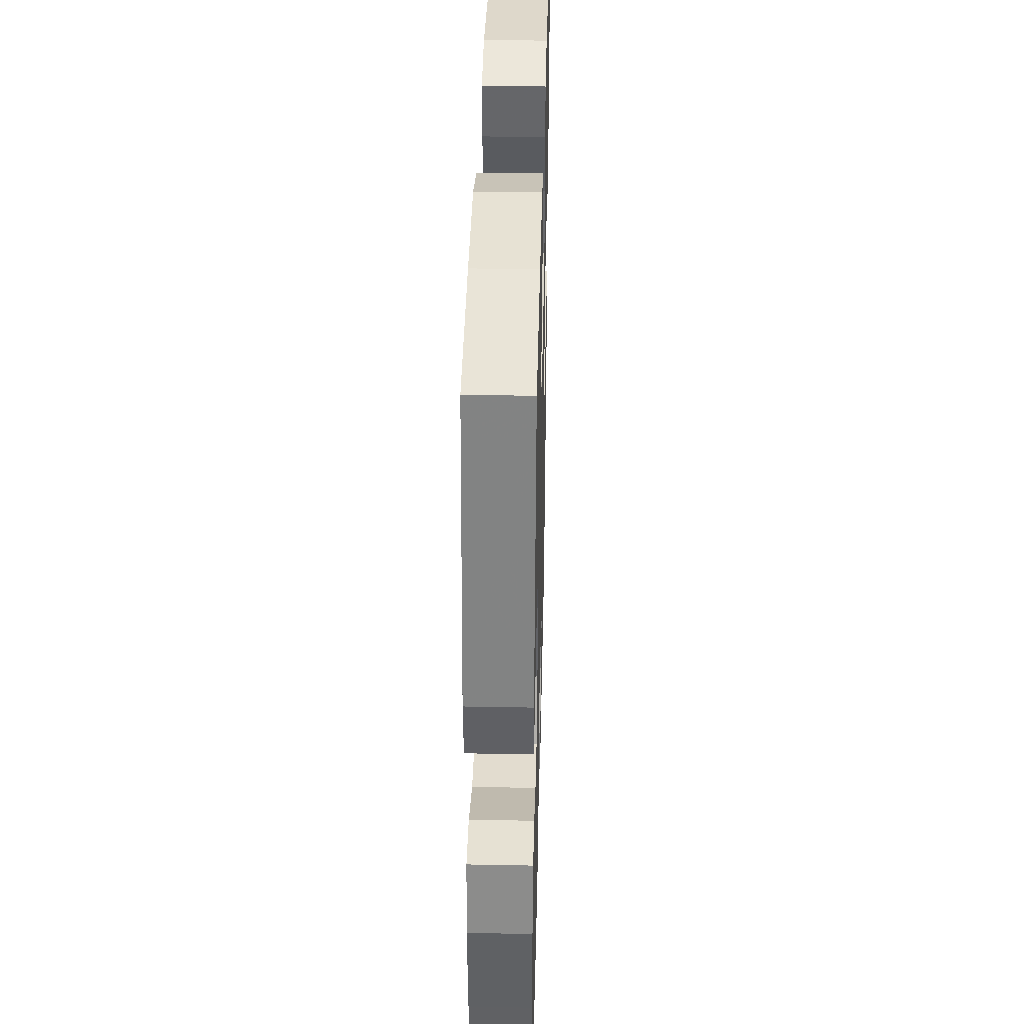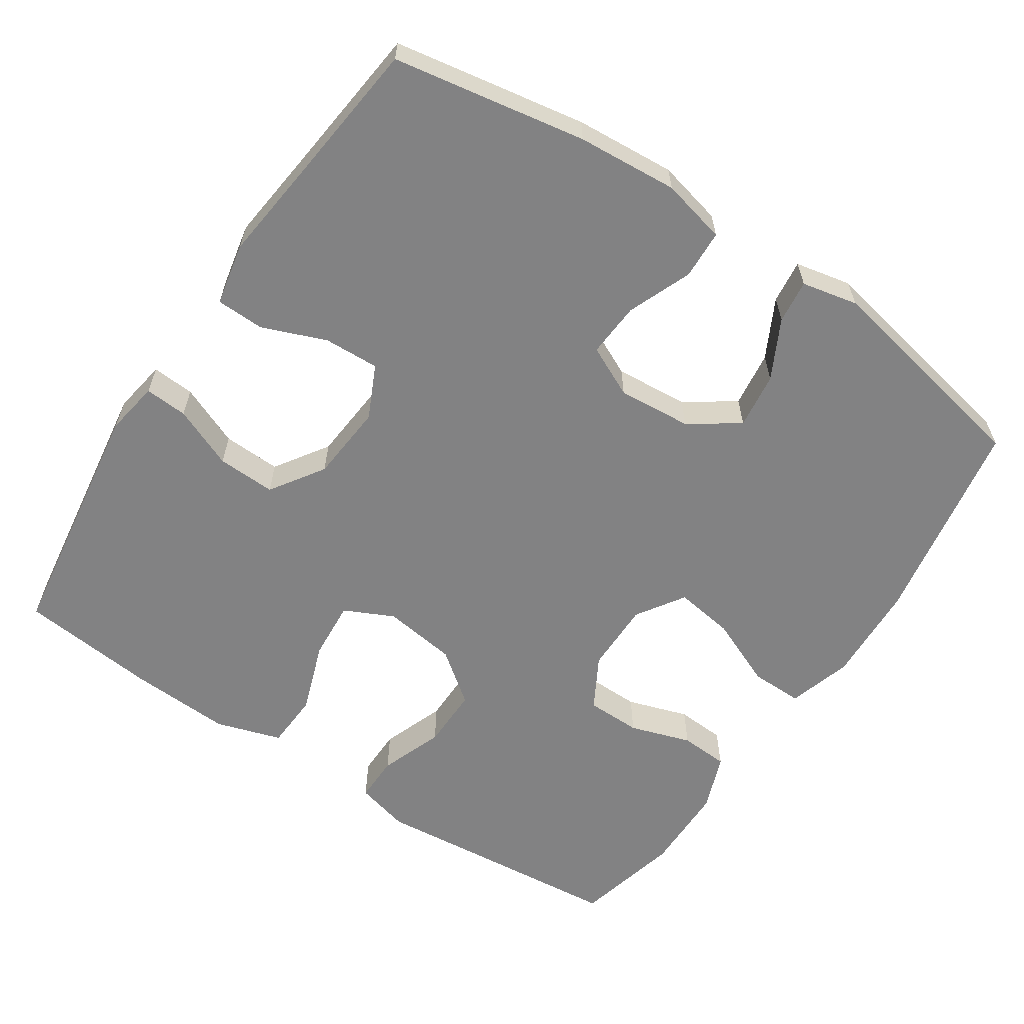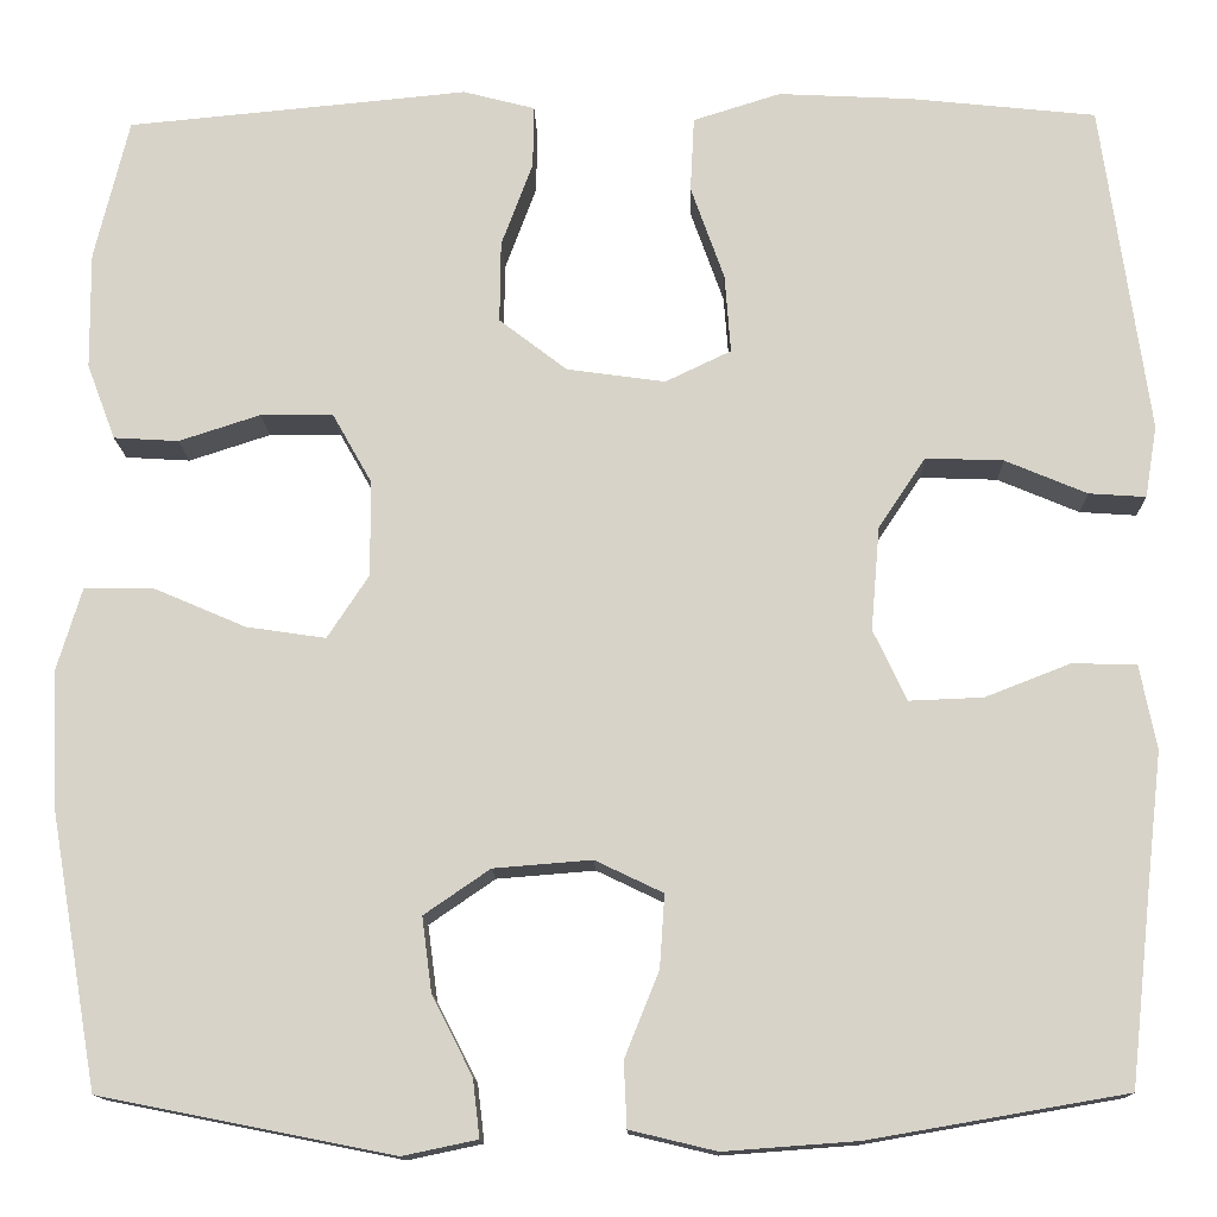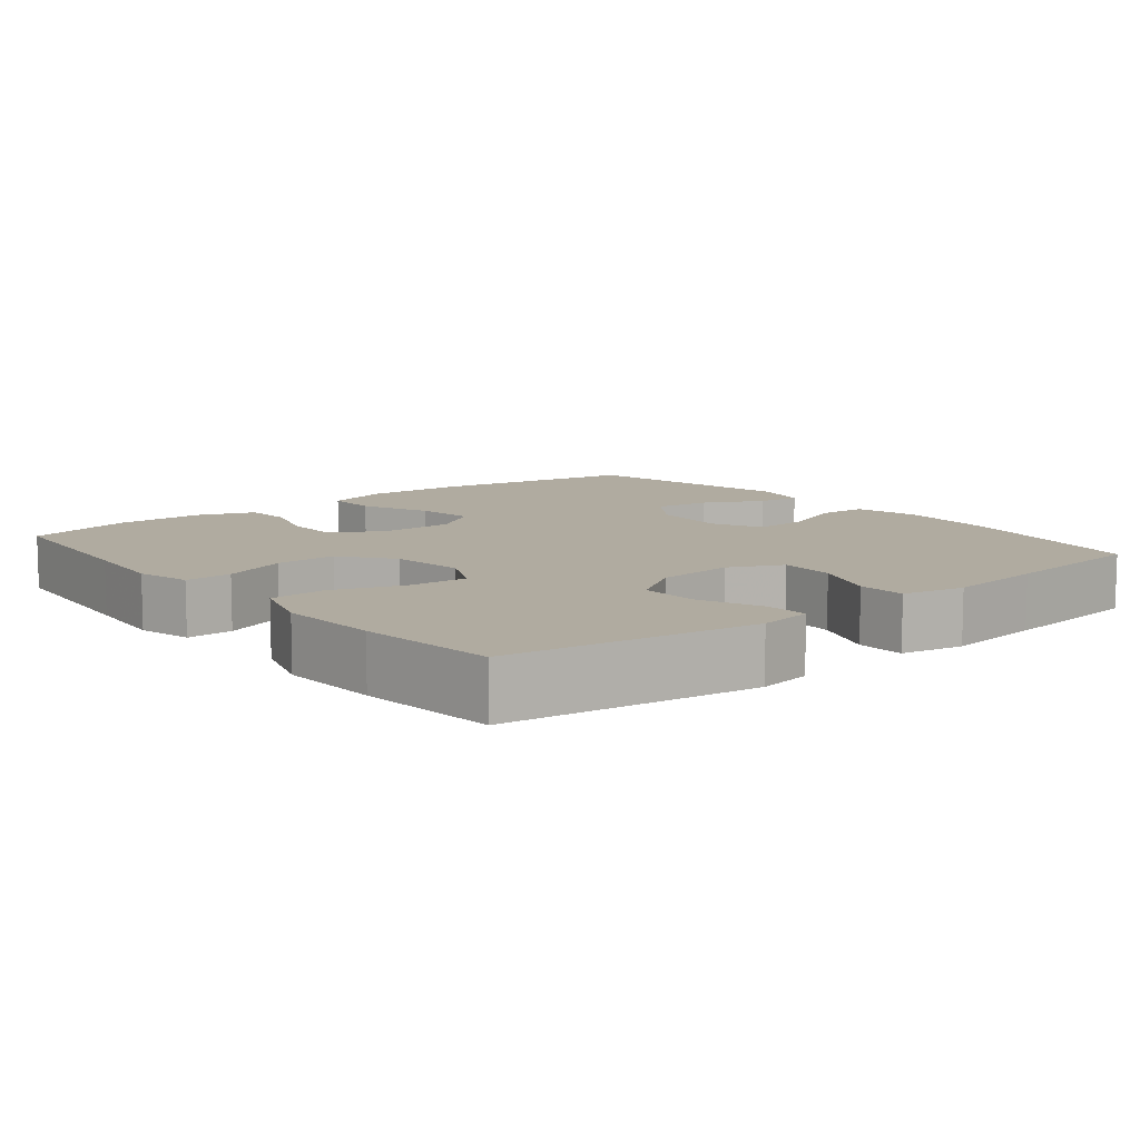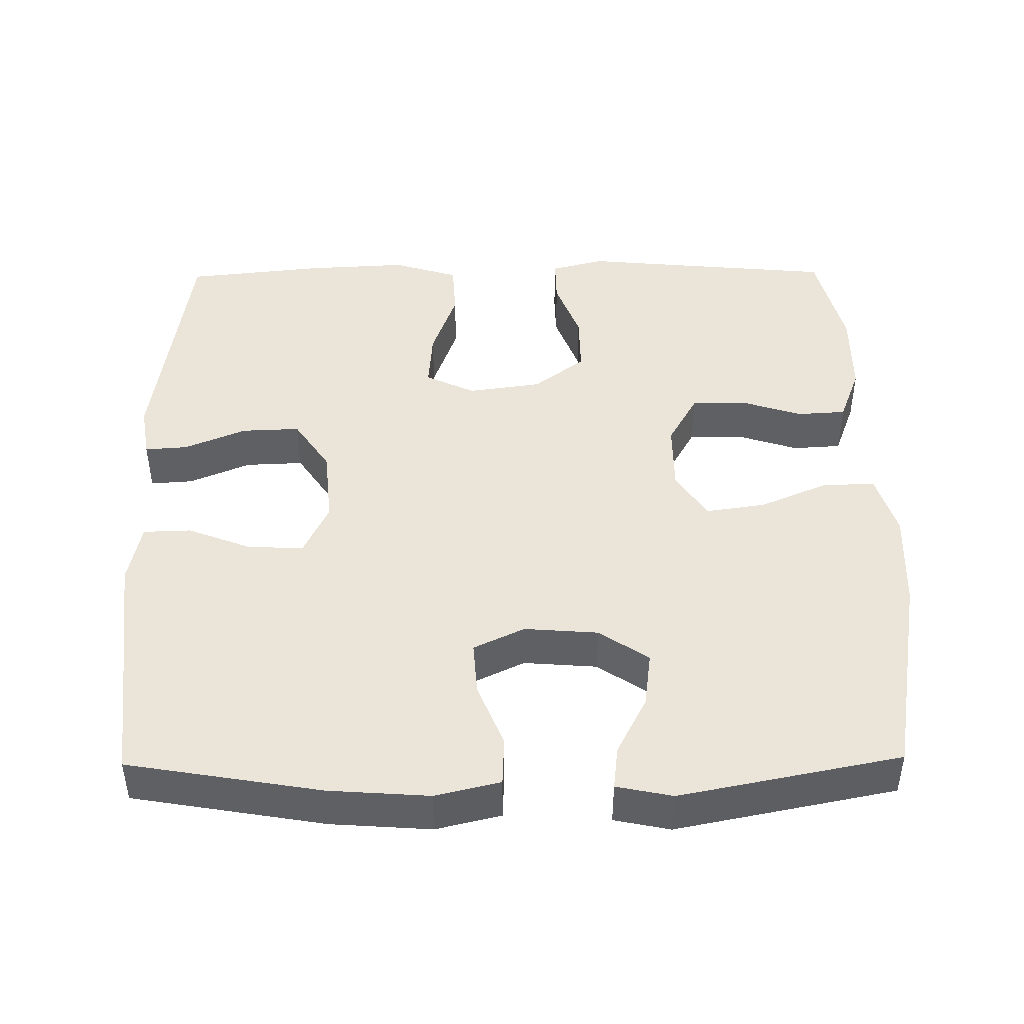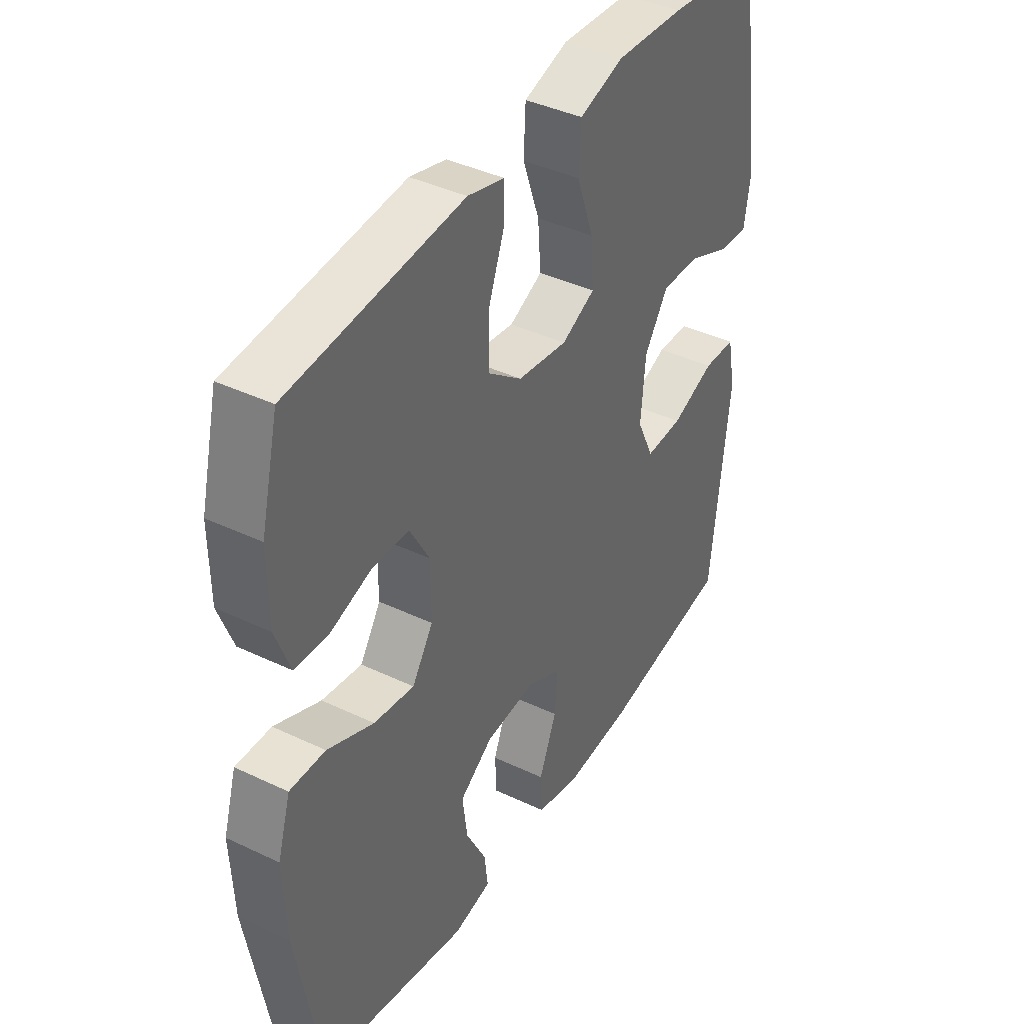
<metadata>
{"format":"obj","ext":"obj","renderer":"f3d","projection":"perspective","resolution":1024,"background":"white","views":[{"elev":37.0,"azim":91.4,"up":"+Z"},{"elev":-60.8,"azim":146.4,"up":"+Y"},{"elev":-13.6,"azim":1.5,"up":"+Z"},{"elev":9.8,"azim":51.0,"up":"+Y"},{"elev":44.7,"azim":179.3,"up":"+Y"},{"elev":40.5,"azim":-59.7,"up":"+Z"}]}
</metadata>
<code>
v 0.5 0.07 0.5
v 0.548 0.07 0.163
v 0.536 0.07 0.09
v 0.478 0.07 0.094
v 0.395 0.07 0.129
v 0.316 0.07 0.132
v 0.268 0.07 0.06
v 0.259 0.07 -0.045
v 0.293 0.07 -0.117
v 0.368 0.07 -0.114
v 0.455 0.07 -0.08
v 0.52 0.07 -0.082
v 0.537 0.07 -0.167
v 0.522 0.07 -0.299
v 0.5 0.07 -0.5
v 0.239 0.07 -0.545
v 0.103 0.07 -0.555
v 0.015 0.07 -0.534
v 0.012 0.07 -0.468
v 0.047 0.07 -0.381
v 0.052 0.07 -0.307
v -0.017 0.07 -0.274
v -0.117 0.07 -0.282
v -0.184 0.07 -0.328
v -0.174 0.07 -0.404
v -0.133 0.07 -0.484
v -0.126 0.07 -0.543
v -0.202 0.07 -0.559
v -0.5 0.07 -0.5
v -0.549 0.07 -0.218
v -0.555 0.07 -0.083
v -0.529 0.07 0.003
v -0.458 0.07 0.002
v -0.365 0.07 -0.038
v -0.284 0.07 -0.05
v -0.242 0.07 0.014
v -0.242 0.07 0.111
v -0.282 0.07 0.182
v -0.356 0.07 0.183
v -0.439 0.07 0.156
v -0.505 0.07 0.16
v -0.534 0.07 0.237
v -0.535 0.07 0.356
v -0.5 0.07 0.5
v -0.267 0.07 0.522
v -0.153 0.07 0.533
v -0.08 0.07 0.514
v -0.081 0.07 0.451
v -0.113 0.07 0.365
v -0.114 0.07 0.282
v -0.045 0.07 0.229
v 0.055 0.07 0.215
v 0.122 0.07 0.247
v 0.116 0.07 0.327
v 0.082 0.07 0.423
v 0.086 0.07 0.499
v 0.175 0.07 0.527
v 0.312 0.07 0.52
v 0.5 0 0.5
v 0.548 0 0.163
v 0.536 0 0.09
v 0.478 0 0.094
v 0.395 0 0.129
v 0.316 0 0.132
v 0.268 0 0.06
v 0.259 0 -0.045
v 0.293 0 -0.117
v 0.368 0 -0.114
v 0.455 0 -0.08
v 0.52 0 -0.082
v 0.537 0 -0.167
v 0.522 0 -0.299
v 0.5 0 -0.5
v 0.239 0 -0.545
v 0.103 0 -0.555
v 0.015 0 -0.534
v 0.012 0 -0.468
v 0.047 0 -0.381
v 0.052 0 -0.307
v -0.017 0 -0.274
v -0.117 0 -0.282
v -0.184 0 -0.328
v -0.174 0 -0.404
v -0.133 0 -0.484
v -0.126 0 -0.543
v -0.202 0 -0.559
v -0.5 0 -0.5
v -0.549 0 -0.218
v -0.555 0 -0.083
v -0.529 0 0.003
v -0.458 0 0.002
v -0.365 0 -0.038
v -0.284 0 -0.05
v -0.242 0 0.014
v -0.242 0 0.111
v -0.282 0 0.182
v -0.356 0 0.183
v -0.439 0 0.156
v -0.505 0 0.16
v -0.534 0 0.237
v -0.535 0 0.356
v -0.5 0 0.5
v -0.267 0 0.522
v -0.153 0 0.533
v -0.08 0 0.514
v -0.081 0 0.451
v -0.113 0 0.365
v -0.114 0 0.282
v -0.045 0 0.229
v 0.055 0 0.215
v 0.122 0 0.247
v 0.116 0 0.327
v 0.082 0 0.423
v 0.086 0 0.499
v 0.175 0 0.527
v 0.312 0 0.52
f 3 4 5
f 2 3 5
f 1 2 5
f 58 1 5
f 57 58 5
f 56 57 5
f 55 56 5
f 54 55 5
f 53 54 5 6
f 52 53 6 7
f 51 52 7 8
f 50 51 8 9
f 47 48 49
f 46 47 49
f 45 46 49
f 45 49 50
f 44 45 50
f 43 44 50
f 42 43 50
f 41 42 50
f 40 41 50
f 39 40 50
f 38 39 50
f 37 38 50 9
f 32 33 34
f 31 32 34
f 30 31 34
f 29 30 34
f 28 29 34
f 27 28 34
f 26 27 34
f 25 26 34
f 24 25 34 35
f 23 24 35 36
f 18 19 20
f 17 18 20
f 16 17 20
f 15 16 20
f 14 15 20
f 14 20 21
f 13 14 21
f 12 13 21
f 11 12 21
f 10 11 21
f 9 10 21 22
f 23 36 37
f 22 23 37
f 9 22 37
f 63 62 61
f 63 61 60
f 63 60 59
f 63 59 116
f 63 116 115
f 63 115 114
f 63 114 113
f 63 113 112
f 64 63 112 111
f 65 64 111 110
f 66 65 110 109
f 67 66 109 108
f 107 106 105
f 107 105 104
f 107 104 103
f 108 107 103
f 108 103 102
f 108 102 101
f 108 101 100
f 108 100 99
f 108 99 98
f 108 98 97
f 108 97 96
f 67 108 96 95
f 92 91 90
f 92 90 89
f 92 89 88
f 92 88 87
f 92 87 86
f 92 86 85
f 92 85 84
f 92 84 83
f 93 92 83 82
f 94 93 82 81
f 78 77 76
f 78 76 75
f 78 75 74
f 78 74 73
f 78 73 72
f 79 78 72
f 79 72 71
f 79 71 70
f 79 70 69
f 79 69 68
f 80 79 68 67
f 95 94 81
f 95 81 80
f 95 80 67
f 1 59 60 2
f 2 60 61 3
f 3 61 62 4
f 4 62 63 5
f 5 63 64 6
f 6 64 65 7
f 7 65 66 8
f 8 66 67 9
f 9 67 68 10
f 10 68 69 11
f 11 69 70 12
f 12 70 71 13
f 13 71 72 14
f 14 72 73 15
f 15 73 74 16
f 16 74 75 17
f 17 75 76 18
f 18 76 77 19
f 19 77 78 20
f 20 78 79 21
f 21 79 80 22
f 22 80 81 23
f 23 81 82 24
f 24 82 83 25
f 25 83 84 26
f 26 84 85 27
f 27 85 86 28
f 28 86 87 29
f 29 87 88 30
f 30 88 89 31
f 31 89 90 32
f 32 90 91 33
f 33 91 92 34
f 34 92 93 35
f 35 93 94 36
f 36 94 95 37
f 37 95 96 38
f 38 96 97 39
f 39 97 98 40
f 40 98 99 41
f 41 99 100 42
f 42 100 101 43
f 43 101 102 44
f 44 102 103 45
f 45 103 104 46
f 46 104 105 47
f 47 105 106 48
f 48 106 107 49
f 49 107 108 50
f 50 108 109 51
f 51 109 110 52
f 52 110 111 53
f 53 111 112 54
f 54 112 113 55
f 55 113 114 56
f 56 114 115 57
f 57 115 116 58
f 58 116 59 1

</code>
